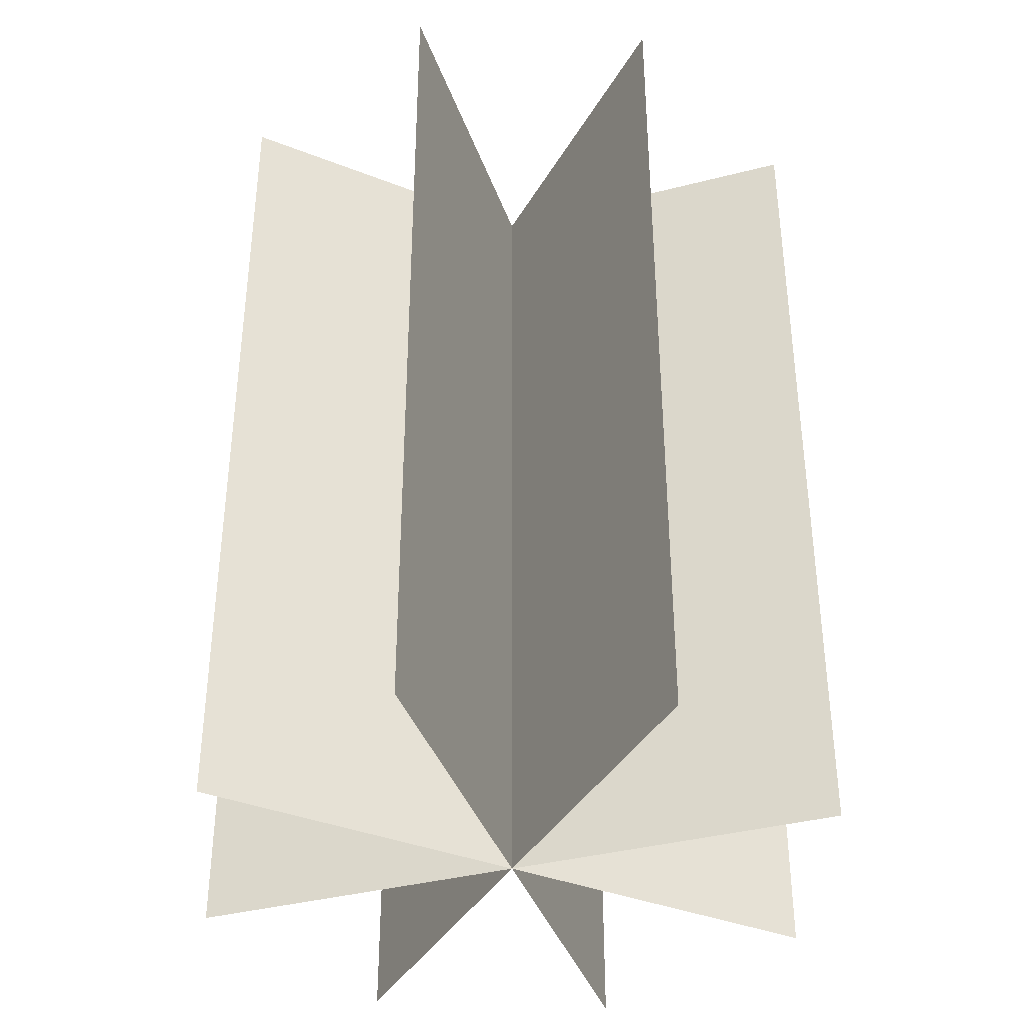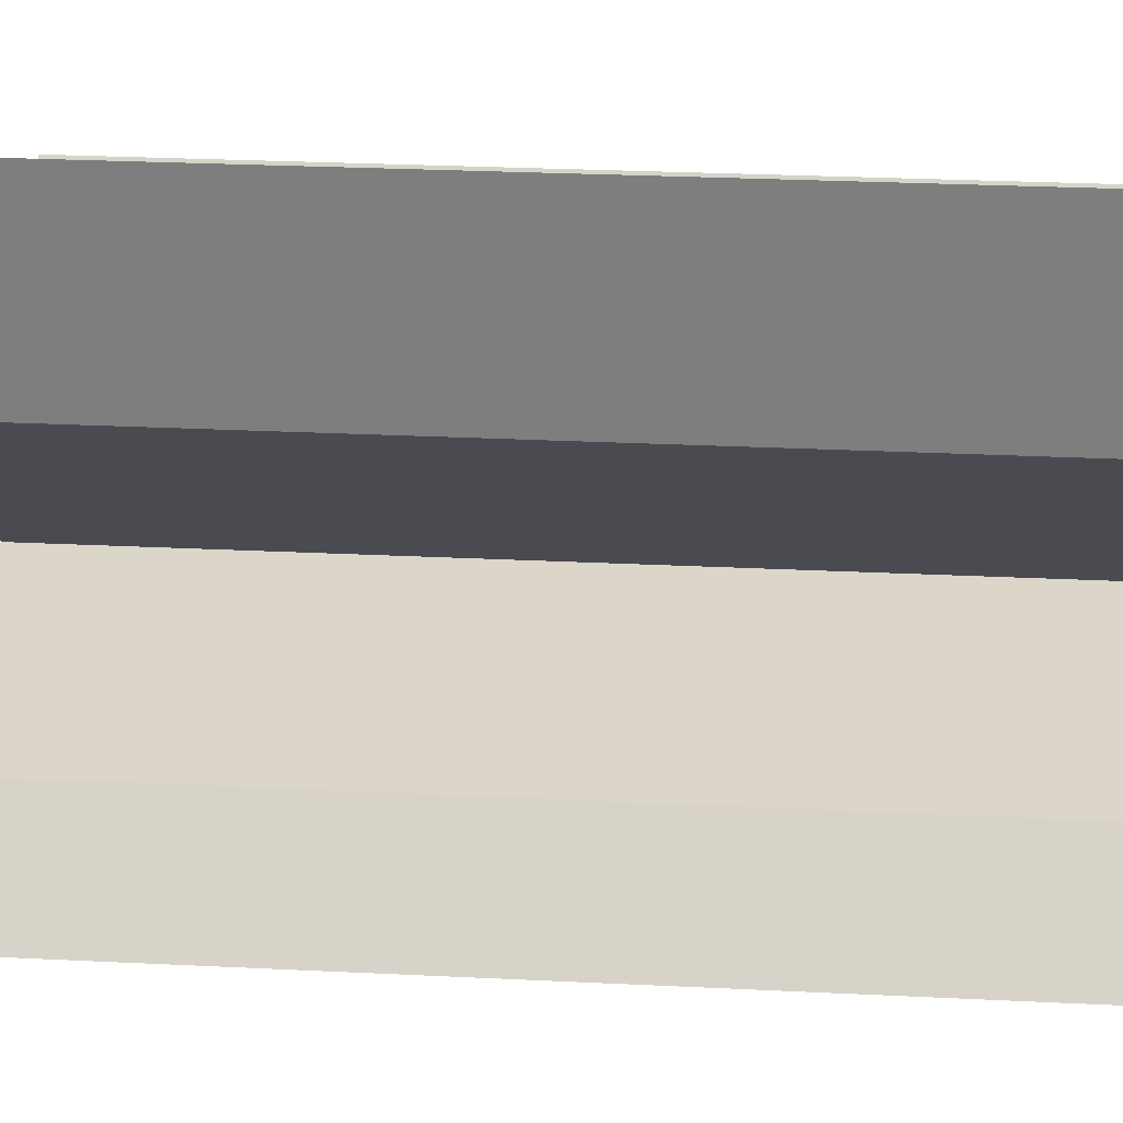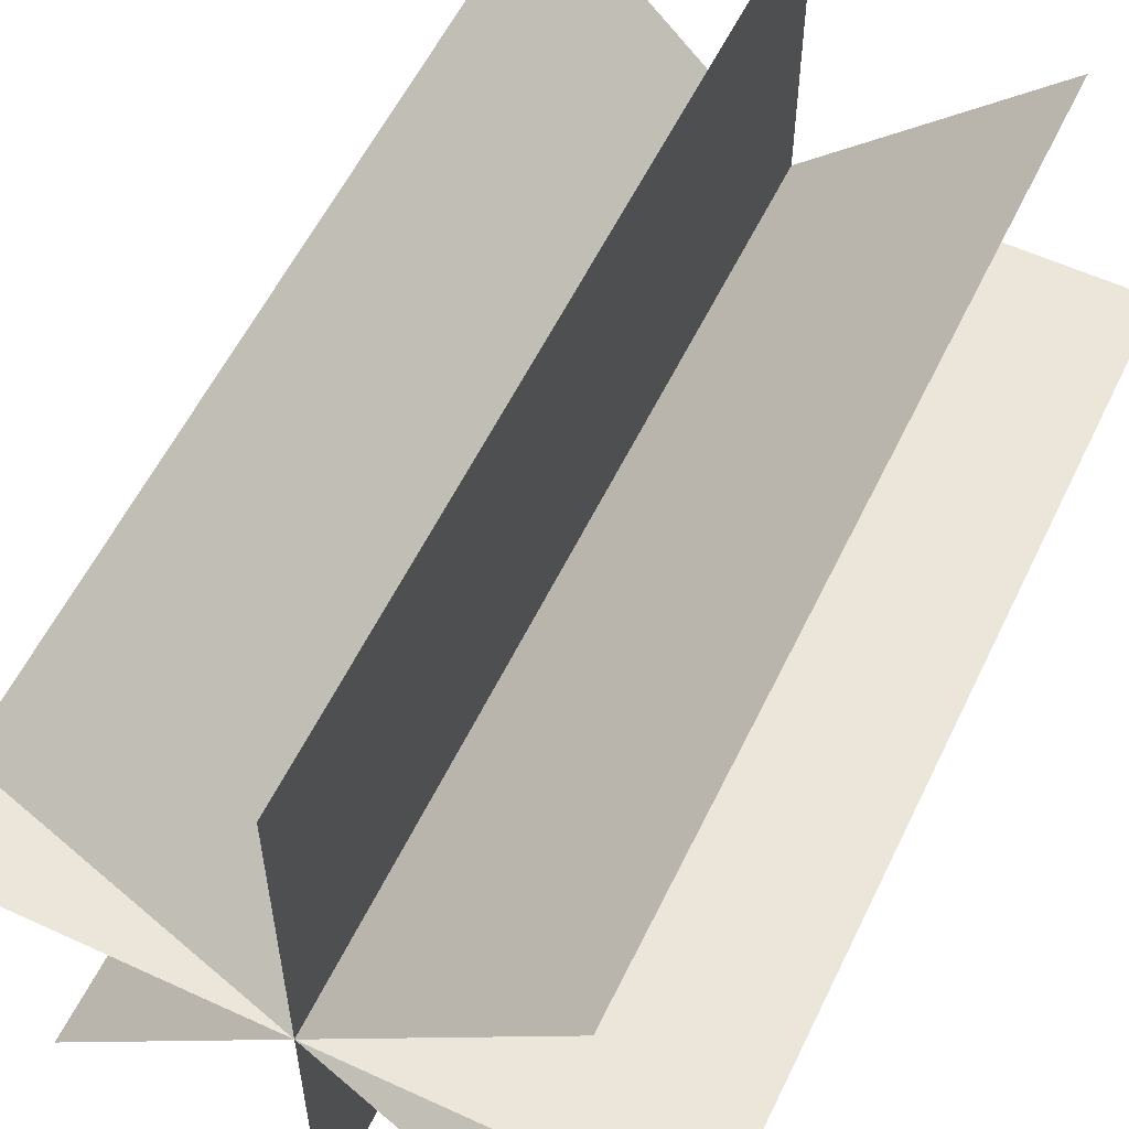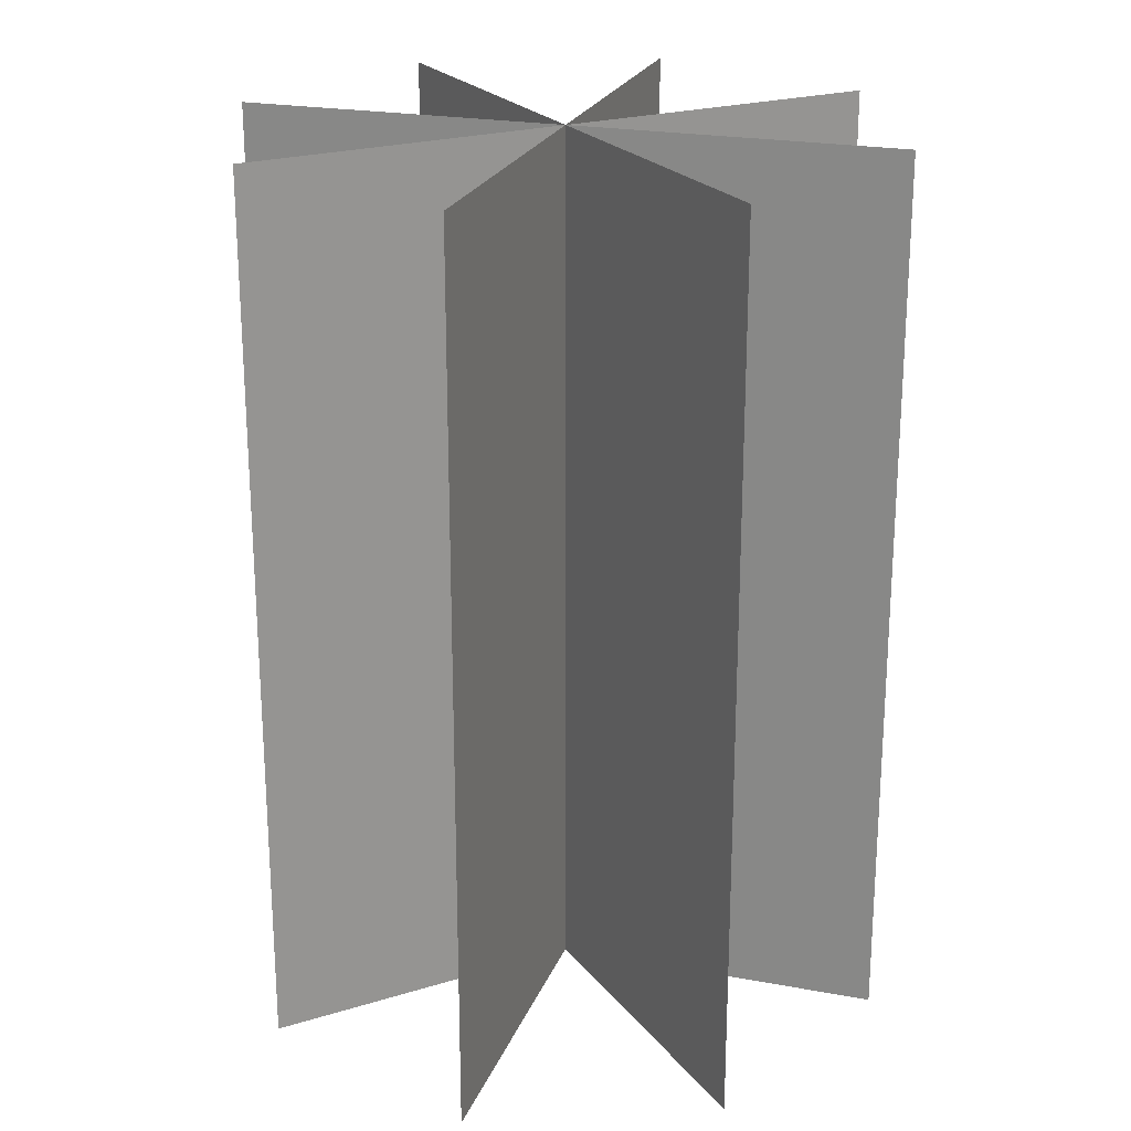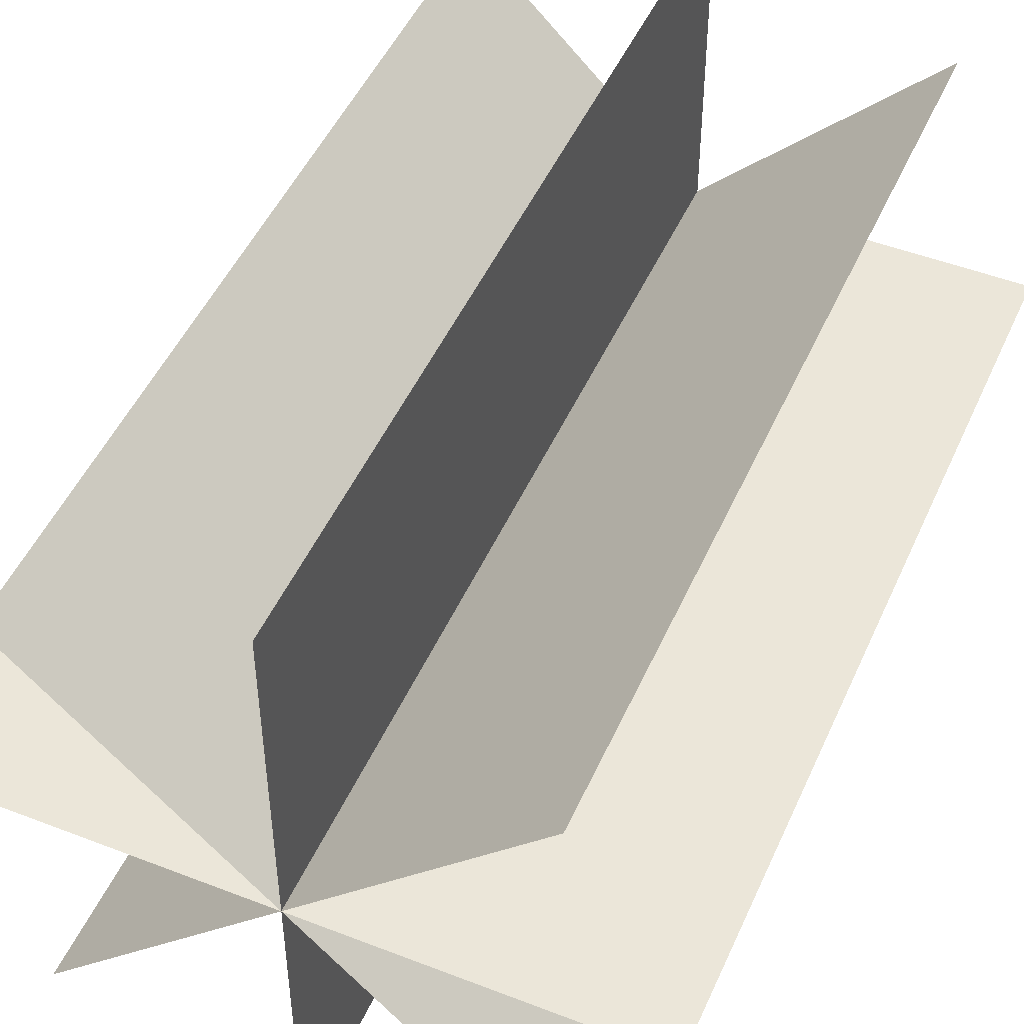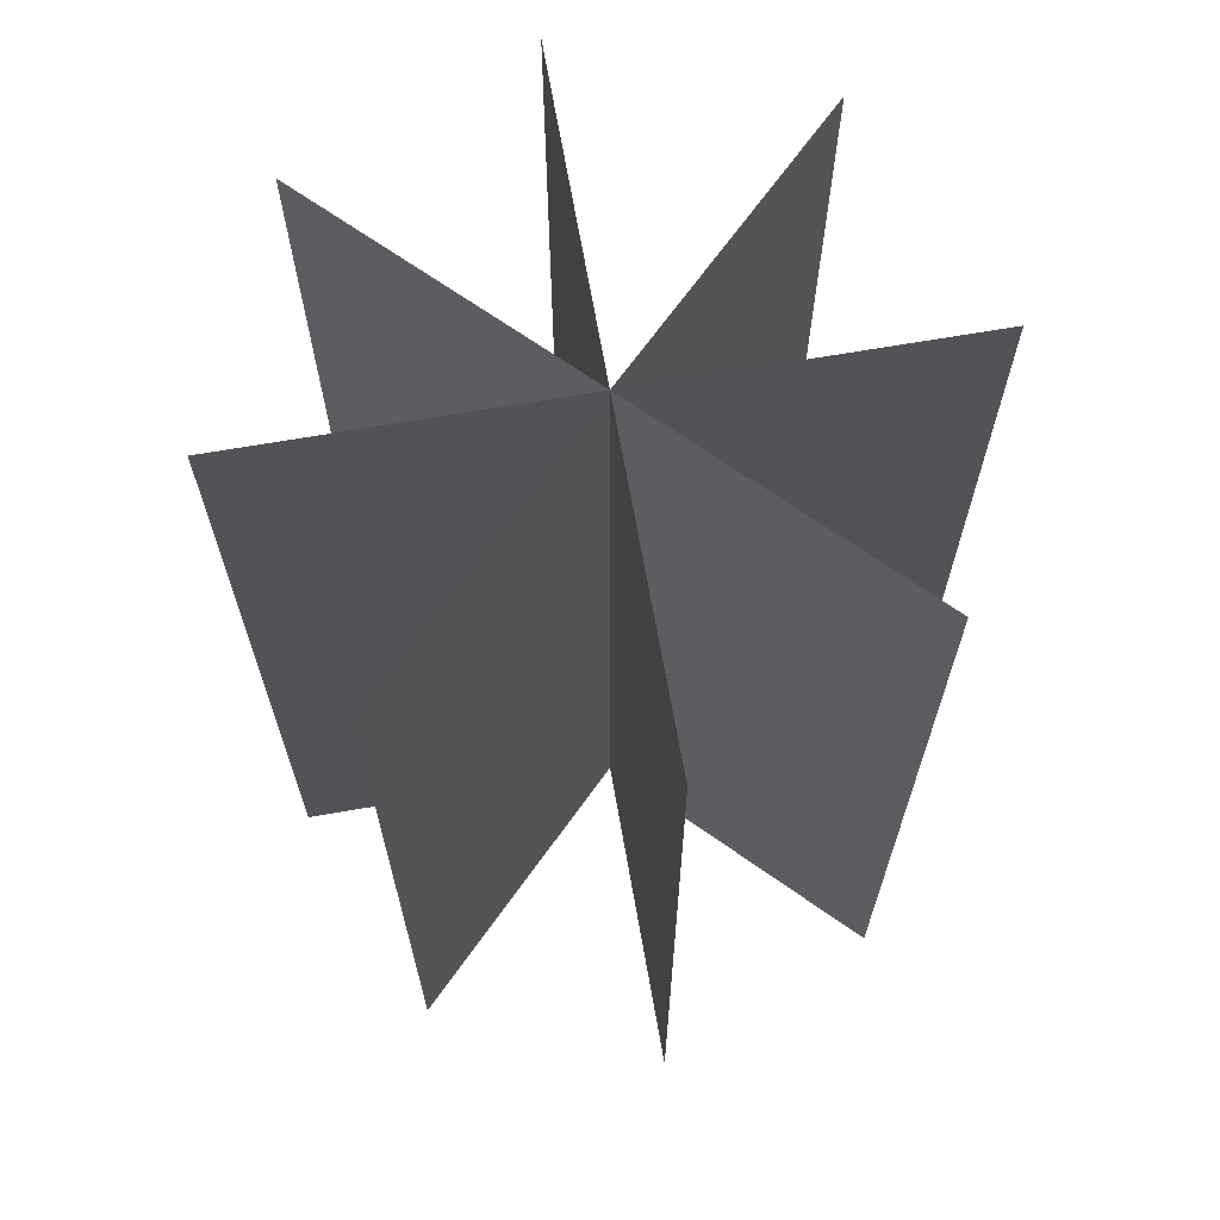
<metadata>
{"format":"obj","ext":"obj","renderer":"f3d","projection":"perspective","resolution":1024,"background":"white","views":[{"elev":-38.0,"azim":-161.8,"up":"+Z"},{"elev":30.1,"azim":94.0,"up":"+Y"},{"elev":57.4,"azim":25.6,"up":"+Y"},{"elev":22.8,"azim":152.3,"up":"+Z"},{"elev":48.5,"azim":-156.6,"up":"+Y"},{"elev":67.5,"azim":-9.9,"up":"+Z"}]}
</metadata>
<code>
v -0.0003318 0.0499 0.1916
v -0.0003318 0.0499 0.056
v -0.0003318 -0.0001282 0.1916
v -0.0003318 -0.0001282 0.056
v -0.0003318 0.0499 0.1916
v -0.0003318 -0.0001282 0.1916
v -0.0003318 0.0499 0.056
v -0.0003318 -0.0001282 0.056
v -0.0003318 -0.0001282 0.056
v -0.0003318 -0.05016 0.056
v -0.0003318 -0.0001282 0.1916
v -0.0003318 -0.05016 0.1916
v -0.0003318 -0.0001282 0.056
v -0.0003318 -0.0001282 0.1916
v -0.0003318 -0.05016 0.056
v -0.0003318 -0.05016 0.1916
v 0.0497 -0.0001282 0.1916
v 0.0497 -0.0001282 0.056
v -0.0003318 -0.0001282 0.1916
v -0.0003318 -0.0001282 0.056
v 0.0497 -0.0001282 0.1916
v -0.0003318 -0.0001282 0.1916
v 0.0497 -0.0001282 0.056
v -0.0003318 -0.0001282 0.056
v -0.0003318 -0.0001282 0.056
v -0.05036 -0.0001282 0.056
v -0.0003318 -0.0001282 0.1916
v -0.05036 -0.0001282 0.1916
v -0.0003318 -0.0001282 0.056
v -0.0003318 -0.0001282 0.1916
v -0.05036 -0.0001282 0.056
v -0.05036 -0.0001282 0.1916
v 0.03486 -0.03568 0.1916
v 0.03486 -0.03568 0.056
v -0.0003318 -0.0001282 0.1916
v -0.0003318 -0.0001282 0.056
v 0.03486 -0.03568 0.1916
v -0.0003318 -0.0001282 0.1916
v 0.03486 -0.03568 0.056
v -0.0003318 -0.0001282 0.056
v -0.0003318 -0.0001282 0.056
v -0.03553 0.03543 0.056
v -0.0003318 -0.0001282 0.1916
v -0.03553 0.03543 0.1916
v -0.0003318 -0.0001282 0.056
v -0.0003318 -0.0001282 0.1916
v -0.03553 0.03543 0.056
v -0.03553 0.03543 0.1916
v 0.03522 0.03507 0.1916
v 0.03522 0.03507 0.056
v -0.0003318 -0.0001282 0.1916
v -0.0003318 -0.0001282 0.056
v 0.03522 0.03507 0.1916
v -0.0003318 -0.0001282 0.1916
v 0.03522 0.03507 0.056
v -0.0003318 -0.0001282 0.056
v -0.0003318 -0.0001282 0.056
v -0.03589 -0.03532 0.056
v -0.0003318 -0.0001282 0.1916
v -0.03589 -0.03532 0.1916
v -0.0003318 -0.0001282 0.056
v -0.0003318 -0.0001282 0.1916
v -0.03589 -0.03532 0.056
v -0.03589 -0.03532 0.1916
f 1 2 3
f 3 2 4
f 5 6 7
f 7 6 8
f 9 10 11
f 11 10 12
f 13 14 15
f 15 14 16
f 17 18 19
f 19 18 20
f 21 22 23
f 23 22 24
f 25 26 27
f 27 26 28
f 29 30 31
f 31 30 32
f 33 34 35
f 35 34 36
f 37 38 39
f 39 38 40
f 41 42 43
f 43 42 44
f 45 46 47
f 47 46 48
f 49 50 51
f 51 50 52
f 53 54 55
f 55 54 56
f 57 58 59
f 59 58 60
f 61 62 63
f 63 62 64

</code>
